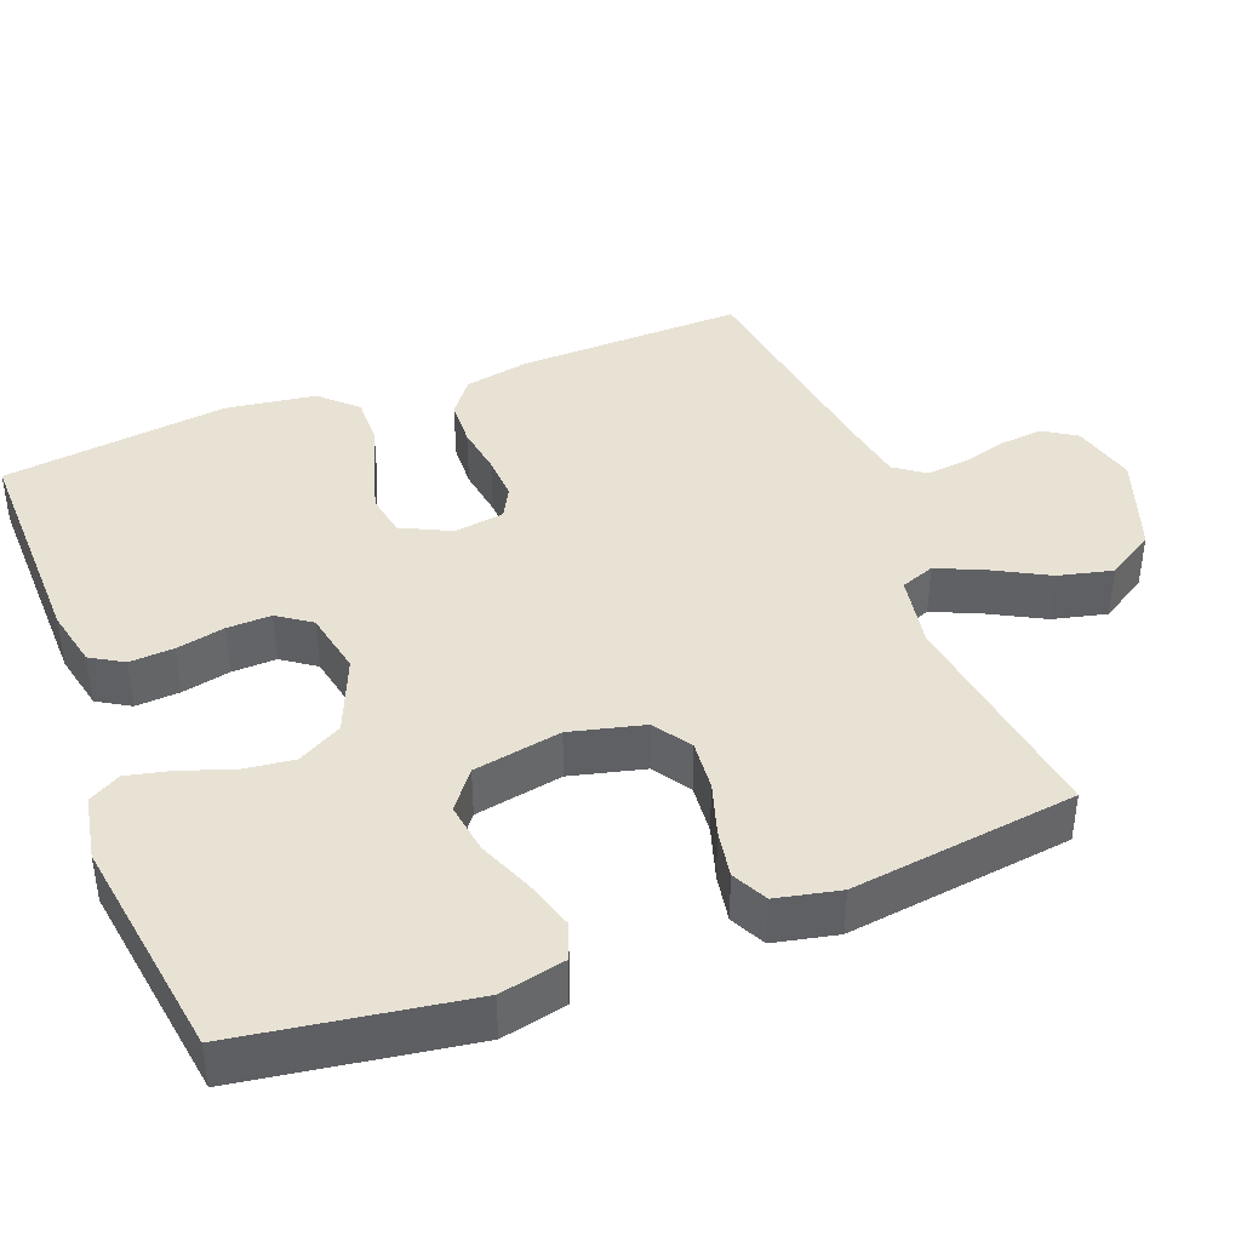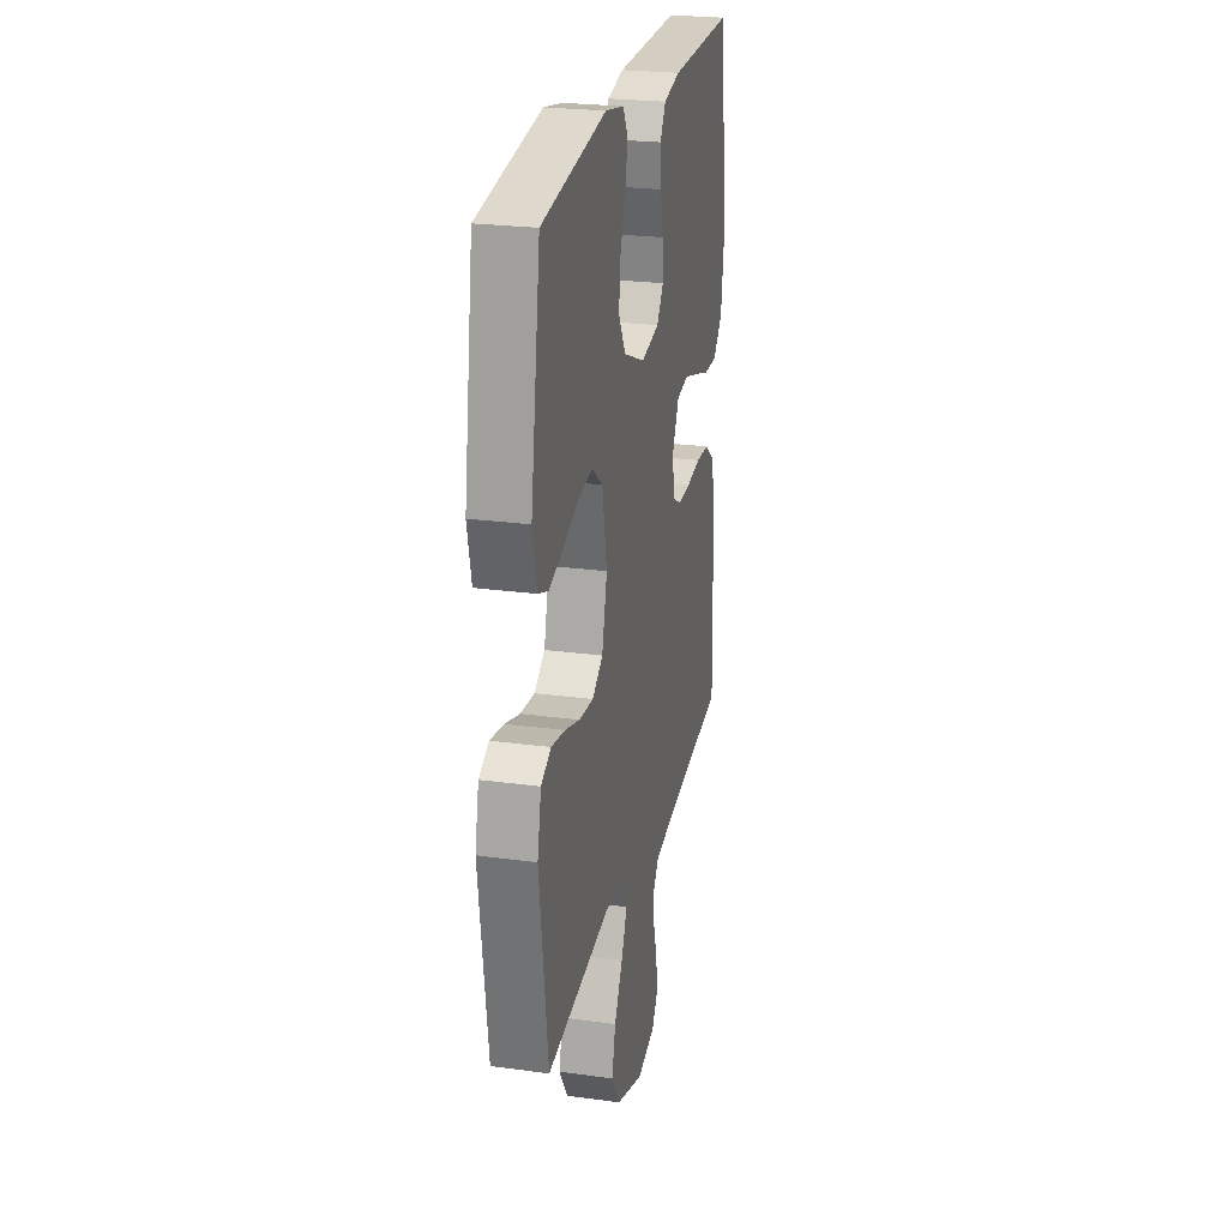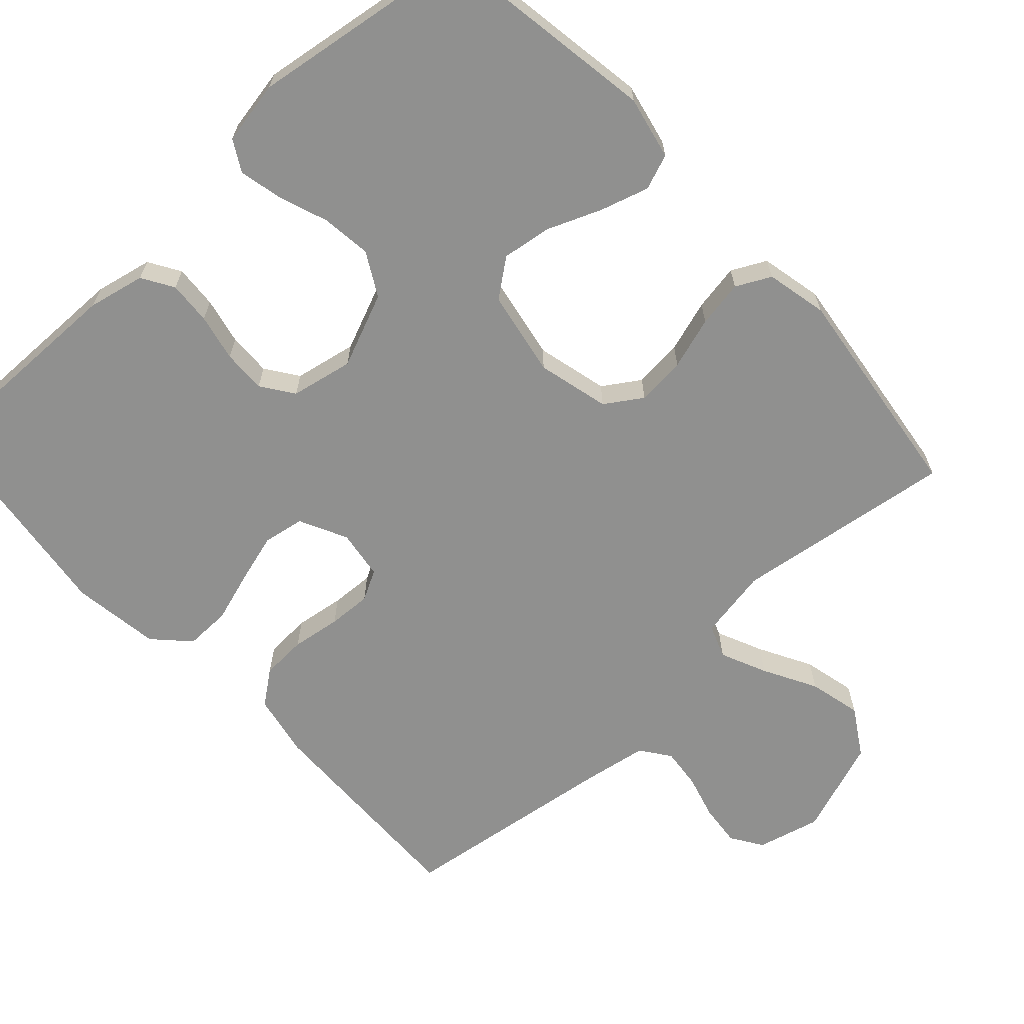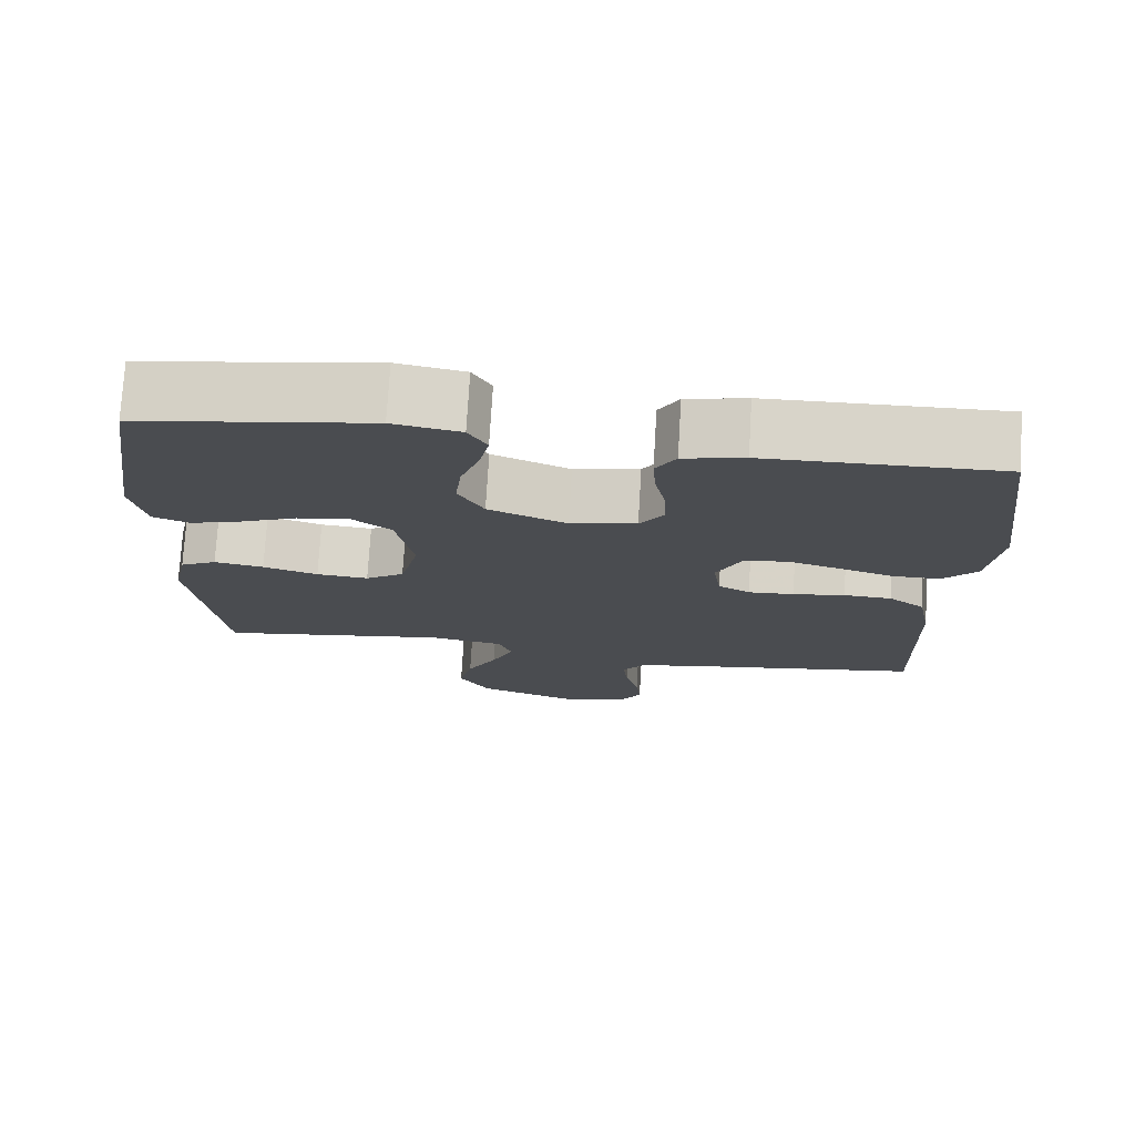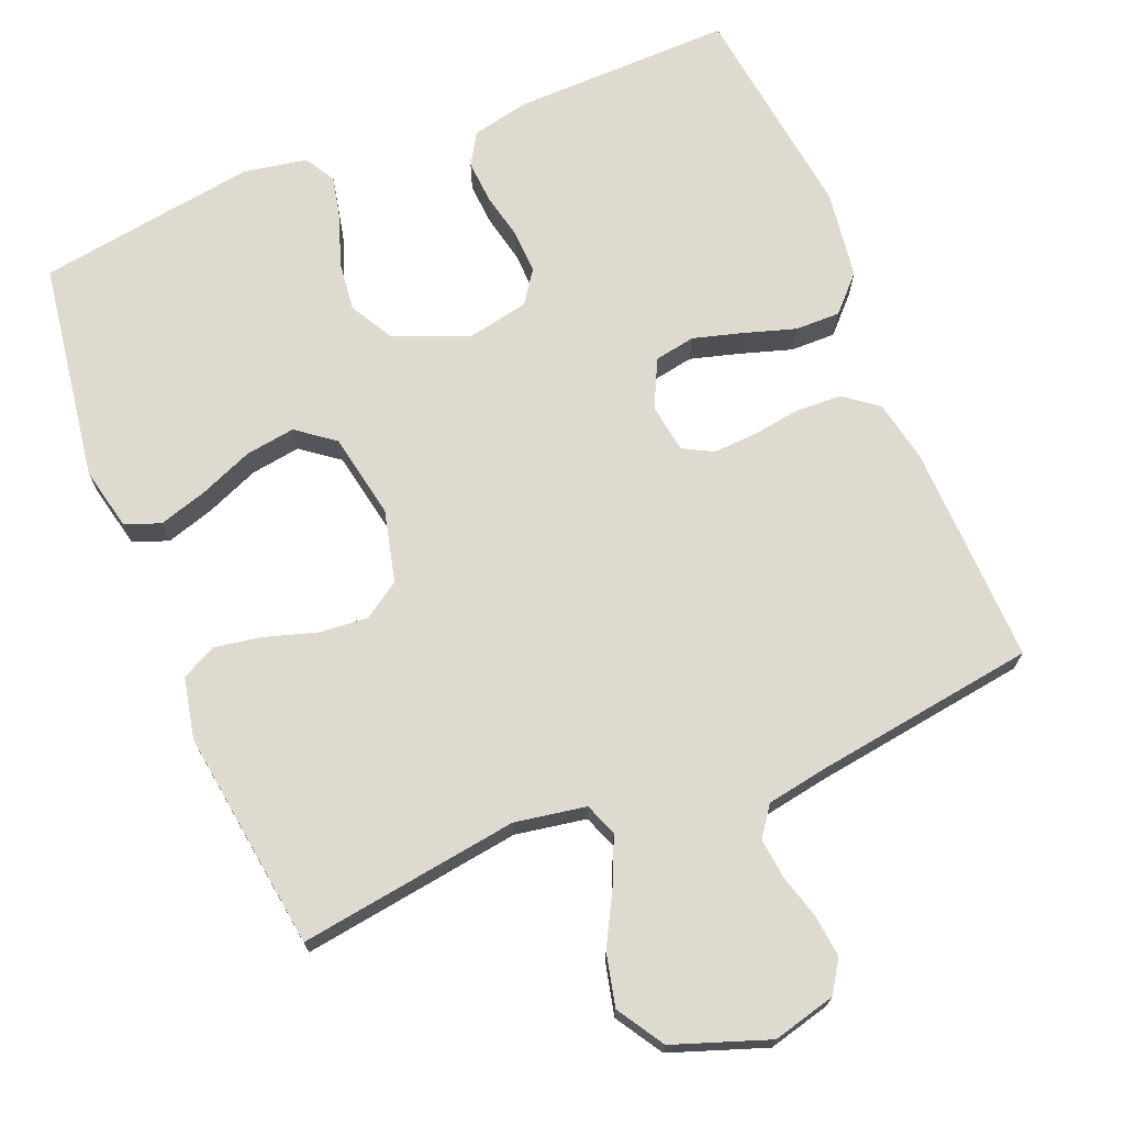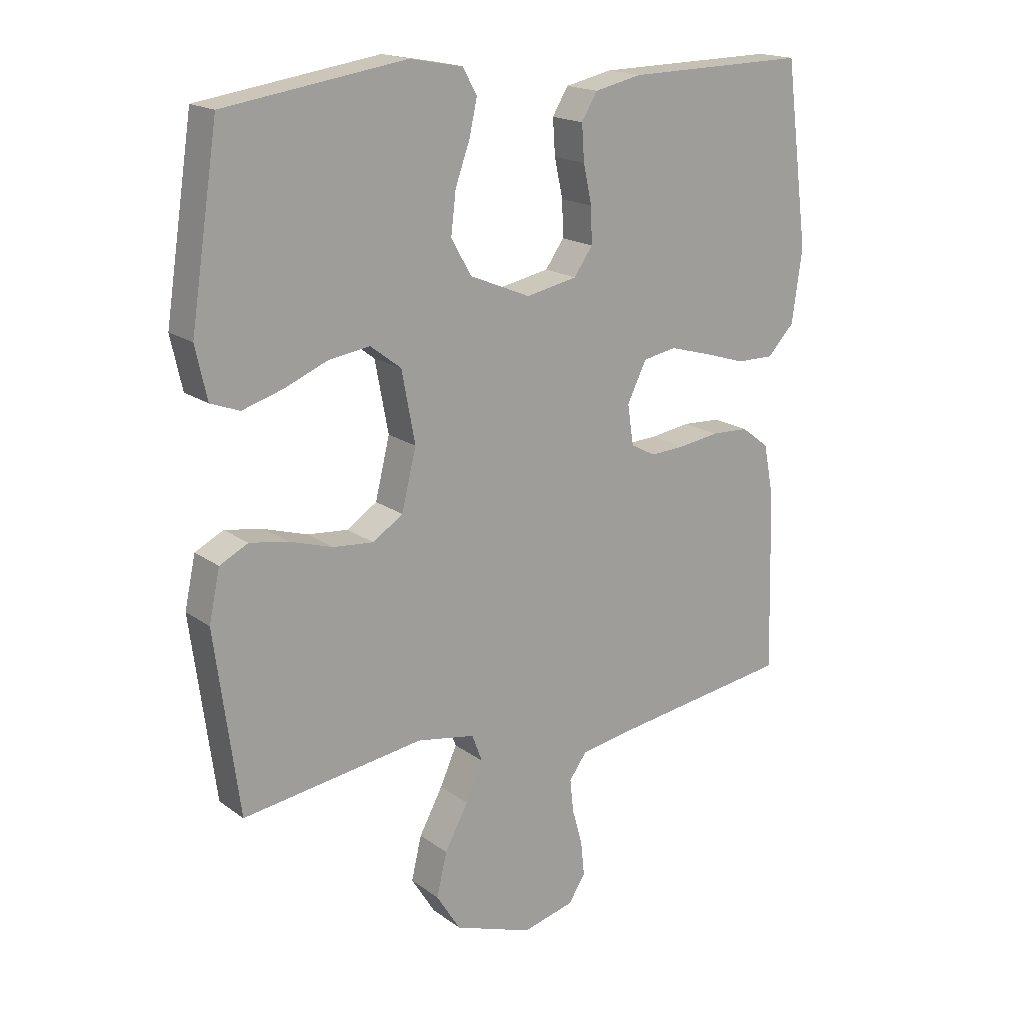
<metadata>
{"format":"obj","ext":"obj","renderer":"f3d","projection":"perspective","resolution":1024,"background":"white","views":[{"elev":40.9,"azim":69.0,"up":"+Y"},{"elev":24.5,"azim":102.6,"up":"+Z"},{"elev":-65.6,"azim":42.8,"up":"+Y"},{"elev":74.9,"azim":-176.6,"up":"+Z"},{"elev":71.0,"azim":157.7,"up":"+Y"},{"elev":17.8,"azim":144.1,"up":"+Z"}]}
</metadata>
<code>
v -0.5 0.07 -0.5
v -0.492 0.07 -0.2
v -0.475 0.07 -0.114
v -0.429 0.07 -0.079
v -0.367 0.07 -0.076
v -0.3 0.07 -0.086
v -0.241 0.07 -0.089
v -0.2 0.07 -0.067
v -0.19 0.07 0
v -0.222 0.07 0.065
v -0.278 0.07 0.075
v -0.345 0.07 0.056
v -0.415 0.07 0.034
v -0.477 0.07 0.033
v -0.522 0.07 0.08
v -0.539 0.07 0.2
v -0.5 0.07 0.5
v -0.2 0.07 0.495
v -0.122 0.07 0.478
v -0.096 0.07 0.435
v -0.1 0.07 0.376
v -0.114 0.07 0.312
v -0.116 0.07 0.253
v -0.085 0.07 0.209
v 0 0.07 0.192
v 0.101 0.07 0.234
v 0.134 0.07 0.293
v 0.126 0.07 0.361
v 0.102 0.07 0.428
v 0.089 0.07 0.487
v 0.113 0.07 0.529
v 0.2 0.07 0.545
v 0.5 0.07 0.5
v 0.546 0.07 0.2
v 0.527 0.07 0.114
v 0.479 0.07 0.096
v 0.413 0.07 0.116
v 0.34 0.07 0.146
v 0.272 0.07 0.156
v 0.221 0.07 0.117
v 0.199 0.07 0
v 0.223 0.07 -0.098
v 0.273 0.07 -0.131
v 0.34 0.07 -0.125
v 0.411 0.07 -0.103
v 0.475 0.07 -0.092
v 0.522 0.07 -0.116
v 0.54 0.07 -0.2
v 0.5 0.07 -0.5
v 0.2 0.07 -0.457
v 0.103 0.07 -0.474
v 0.086 0.07 -0.519
v 0.114 0.07 -0.582
v 0.153 0.07 -0.654
v 0.17 0.07 -0.726
v 0.13 0.07 -0.79
v 0 0.07 -0.836
v -0.086 0.07 -0.814
v -0.114 0.07 -0.771
v -0.108 0.07 -0.714
v -0.091 0.07 -0.653
v -0.085 0.07 -0.598
v -0.114 0.07 -0.558
v -0.2 0.07 -0.543
v -0.5 0 -0.5
v -0.492 0 -0.2
v -0.475 0 -0.114
v -0.429 0 -0.079
v -0.367 0 -0.076
v -0.3 0 -0.086
v -0.241 0 -0.089
v -0.2 0 -0.067
v -0.19 0 0
v -0.222 0 0.065
v -0.278 0 0.075
v -0.345 0 0.056
v -0.415 0 0.034
v -0.477 0 0.033
v -0.522 0 0.08
v -0.539 0 0.2
v -0.5 0 0.5
v -0.2 0 0.495
v -0.122 0 0.478
v -0.096 0 0.435
v -0.1 0 0.376
v -0.114 0 0.312
v -0.116 0 0.253
v -0.085 0 0.209
v 0 0 0.192
v 0.101 0 0.234
v 0.134 0 0.293
v 0.126 0 0.361
v 0.102 0 0.428
v 0.089 0 0.487
v 0.113 0 0.529
v 0.2 0 0.545
v 0.5 0 0.5
v 0.546 0 0.2
v 0.527 0 0.114
v 0.479 0 0.096
v 0.413 0 0.116
v 0.34 0 0.146
v 0.272 0 0.156
v 0.221 0 0.117
v 0.199 0 0
v 0.223 0 -0.098
v 0.273 0 -0.131
v 0.34 0 -0.125
v 0.411 0 -0.103
v 0.475 0 -0.092
v 0.522 0 -0.116
v 0.54 0 -0.2
v 0.5 0 -0.5
v 0.2 0 -0.457
v 0.103 0 -0.474
v 0.086 0 -0.519
v 0.114 0 -0.582
v 0.153 0 -0.654
v 0.17 0 -0.726
v 0.13 0 -0.79
v 0 0 -0.836
v -0.086 0 -0.814
v -0.114 0 -0.771
v -0.108 0 -0.714
v -0.091 0 -0.653
v -0.085 0 -0.598
v -0.114 0 -0.558
v -0.2 0 -0.543
f 58 59 60 61
f 58 61 62
f 57 58 62
f 56 57 62
f 53 54 55 56
f 52 53 56 62
f 51 52 62 63
f 47 48 49 50
f 47 50 51
f 44 45 46 47
f 43 44 47 51
f 42 43 51 63
f 35 36 37 38
f 33 34 35 38
f 33 38 39
f 32 33 39 40
f 28 29 30 31
f 27 28 31 32
f 19 20 21 22
f 19 22 23
f 18 19 23
f 17 18 23
f 16 17 23 24
f 12 13 14 15
f 11 12 15 16
f 10 11 16 24
f 3 4 5 6
f 3 6 7
f 64 1 2 3
f 64 3 7
f 41 42 63 64
f 41 64 7 8
f 27 32 40 41
f 26 27 41
f 25 26 41 8
f 9 10 24 25
f 8 9 25
f 125 124 123 122
f 126 125 122
f 126 122 121
f 126 121 120
f 120 119 118 117
f 126 120 117 116
f 127 126 116 115
f 114 113 112 111
f 115 114 111
f 111 110 109 108
f 115 111 108 107
f 127 115 107 106
f 102 101 100 99
f 102 99 98 97
f 103 102 97
f 104 103 97 96
f 95 94 93 92
f 96 95 92 91
f 86 85 84 83
f 87 86 83
f 87 83 82
f 87 82 81
f 88 87 81 80
f 79 78 77 76
f 80 79 76 75
f 88 80 75 74
f 70 69 68 67
f 71 70 67
f 67 66 65 128
f 71 67 128
f 128 127 106 105
f 72 71 128 105
f 105 104 96 91
f 105 91 90
f 72 105 90 89
f 89 88 74 73
f 89 73 72
f 1 65 66 2
f 2 66 67 3
f 3 67 68 4
f 4 68 69 5
f 5 69 70 6
f 6 70 71 7
f 7 71 72 8
f 8 72 73 9
f 9 73 74 10
f 10 74 75 11
f 11 75 76 12
f 12 76 77 13
f 13 77 78 14
f 14 78 79 15
f 15 79 80 16
f 16 80 81 17
f 17 81 82 18
f 18 82 83 19
f 19 83 84 20
f 20 84 85 21
f 21 85 86 22
f 22 86 87 23
f 23 87 88 24
f 24 88 89 25
f 25 89 90 26
f 26 90 91 27
f 27 91 92 28
f 28 92 93 29
f 29 93 94 30
f 30 94 95 31
f 31 95 96 32
f 32 96 97 33
f 33 97 98 34
f 34 98 99 35
f 35 99 100 36
f 36 100 101 37
f 37 101 102 38
f 38 102 103 39
f 39 103 104 40
f 40 104 105 41
f 41 105 106 42
f 42 106 107 43
f 43 107 108 44
f 44 108 109 45
f 45 109 110 46
f 46 110 111 47
f 47 111 112 48
f 48 112 113 49
f 49 113 114 50
f 50 114 115 51
f 51 115 116 52
f 52 116 117 53
f 53 117 118 54
f 54 118 119 55
f 55 119 120 56
f 56 120 121 57
f 57 121 122 58
f 58 122 123 59
f 59 123 124 60
f 60 124 125 61
f 61 125 126 62
f 62 126 127 63
f 63 127 128 64
f 64 128 65 1

</code>
